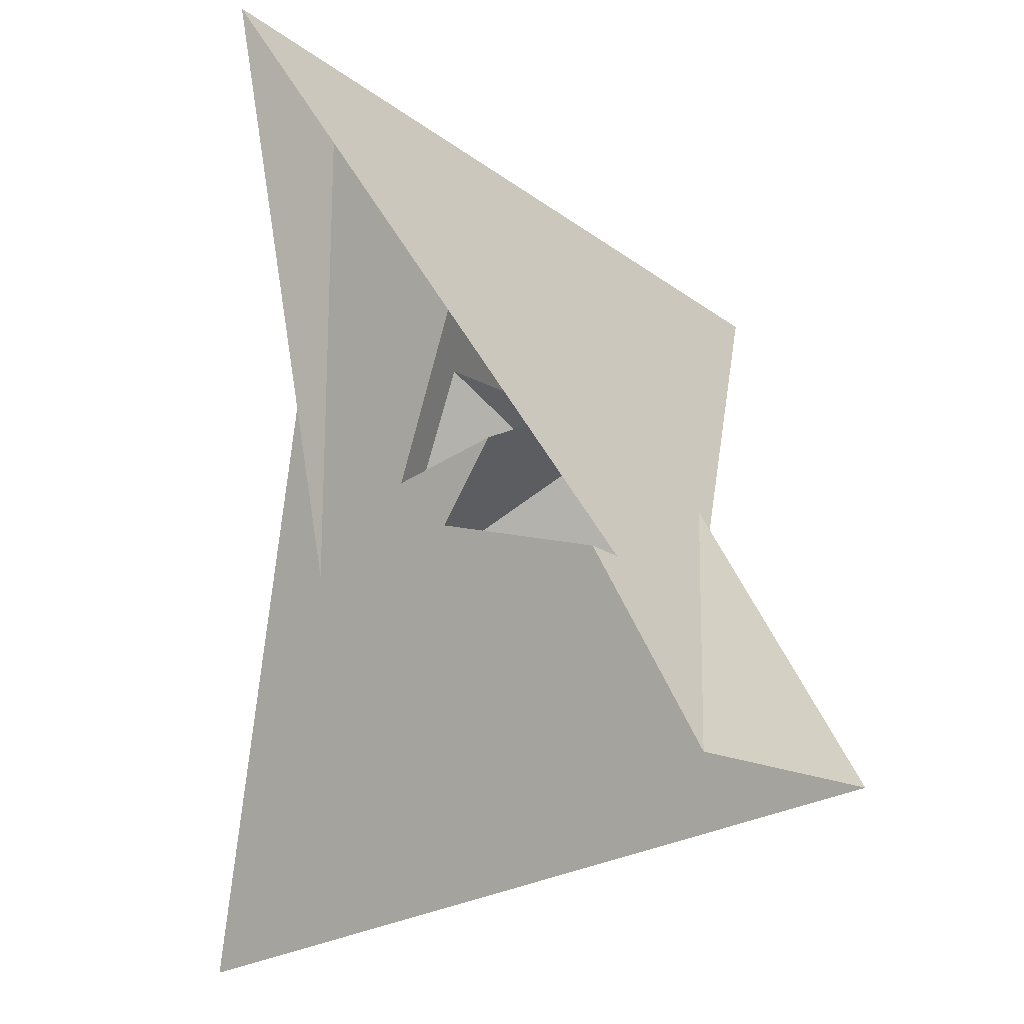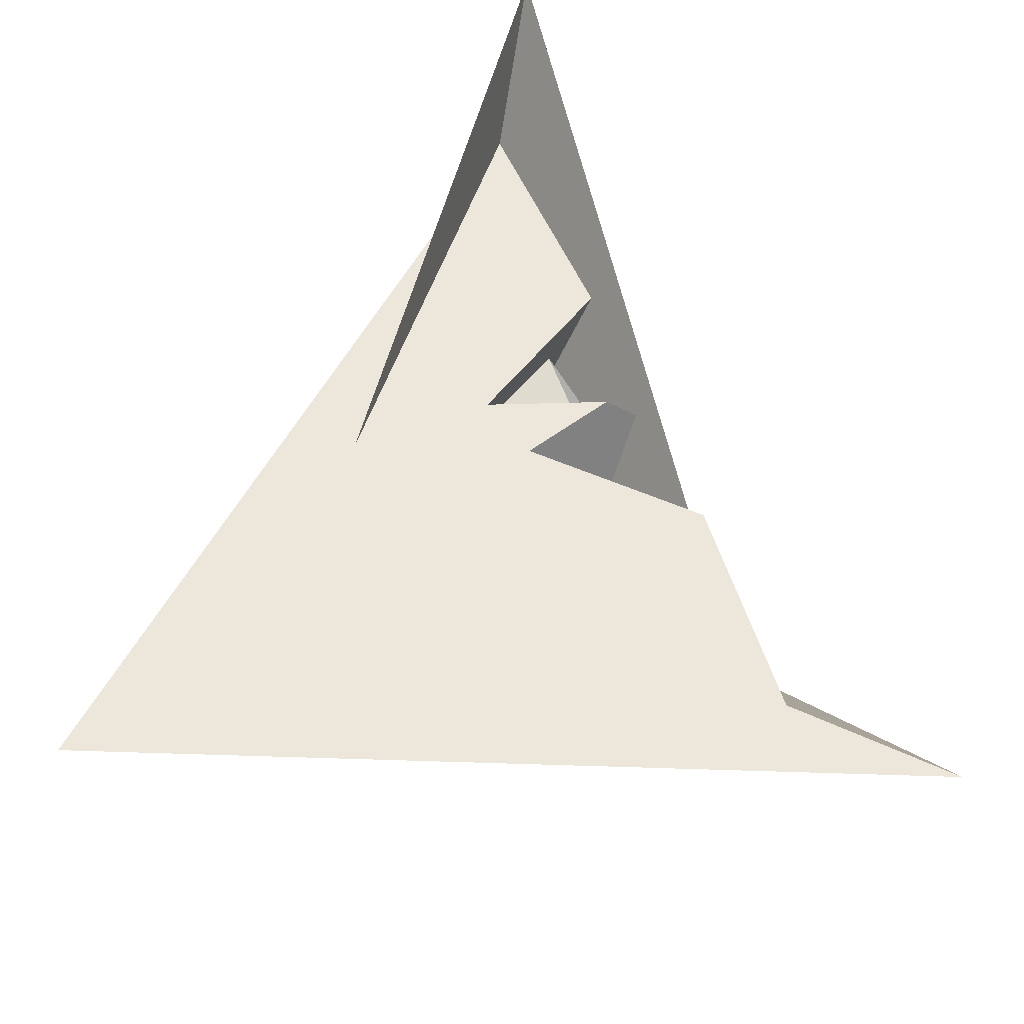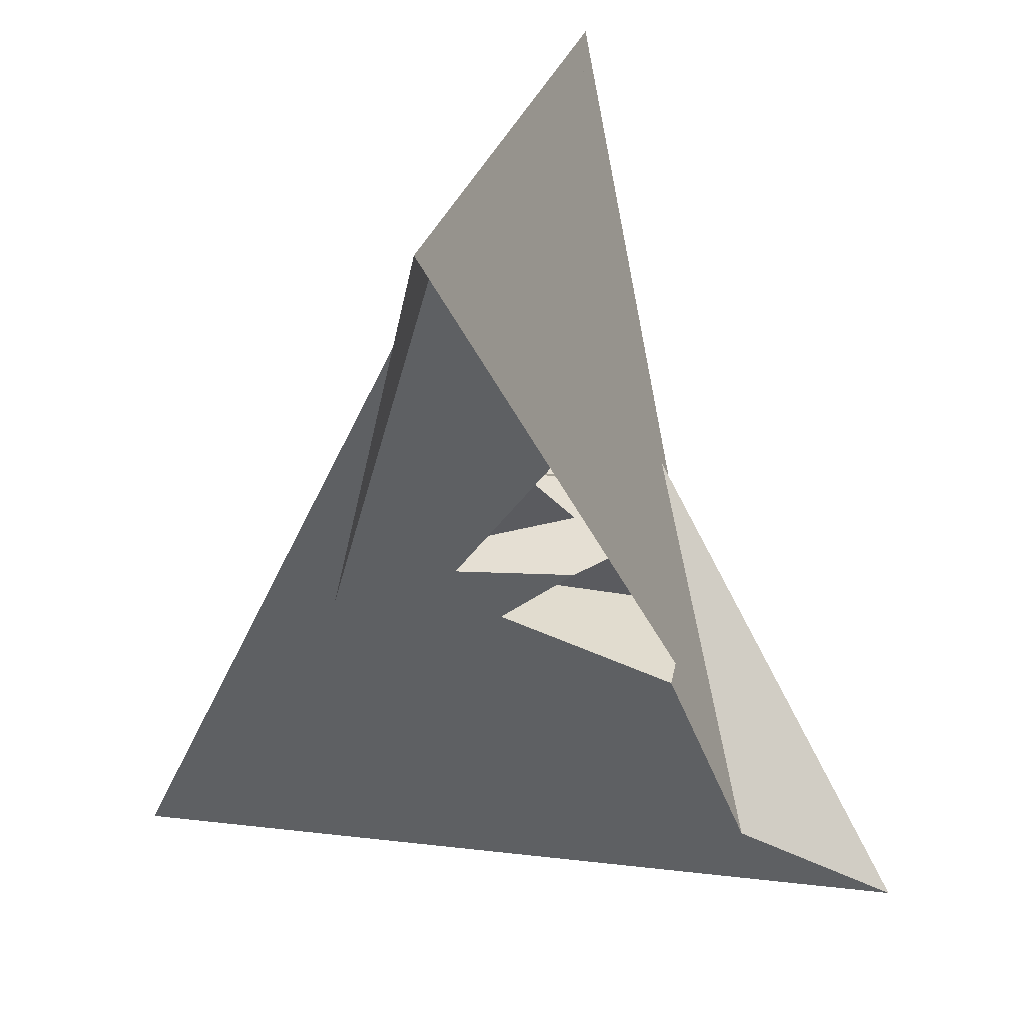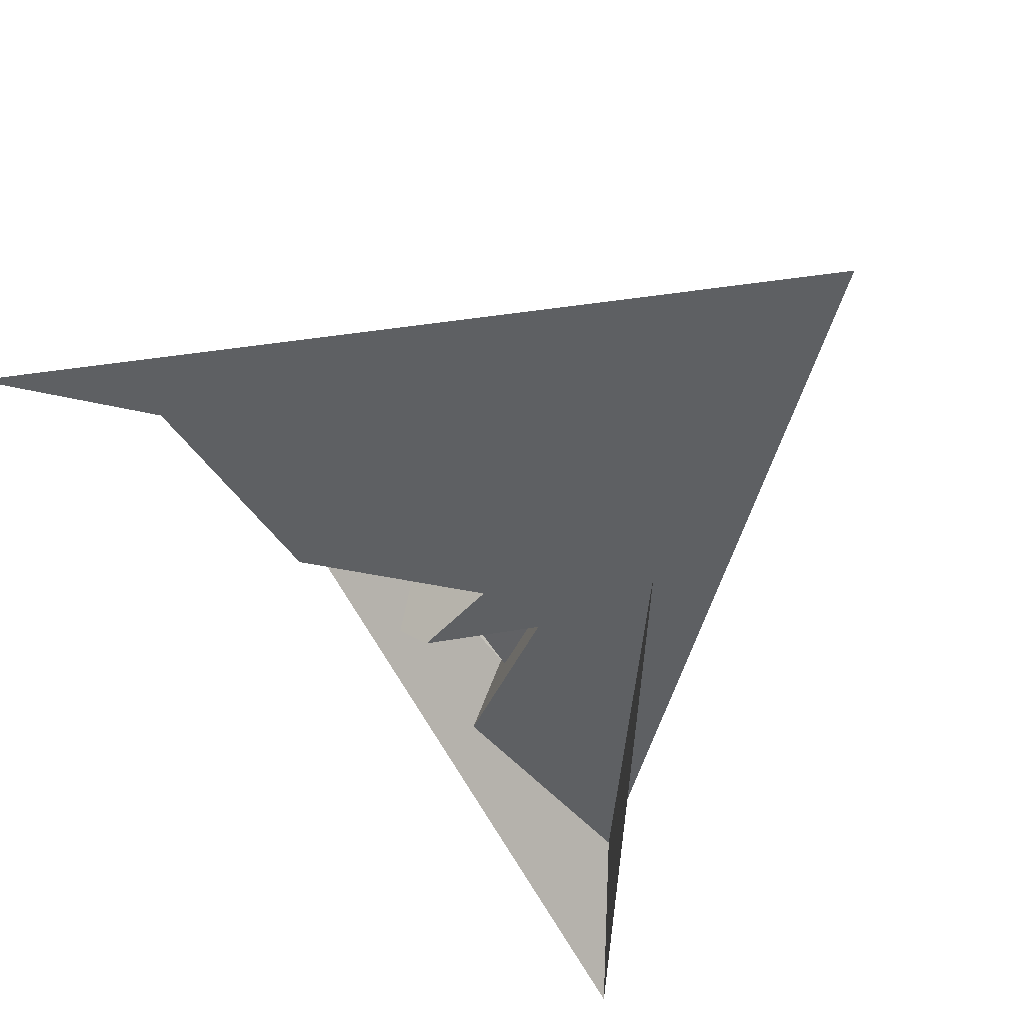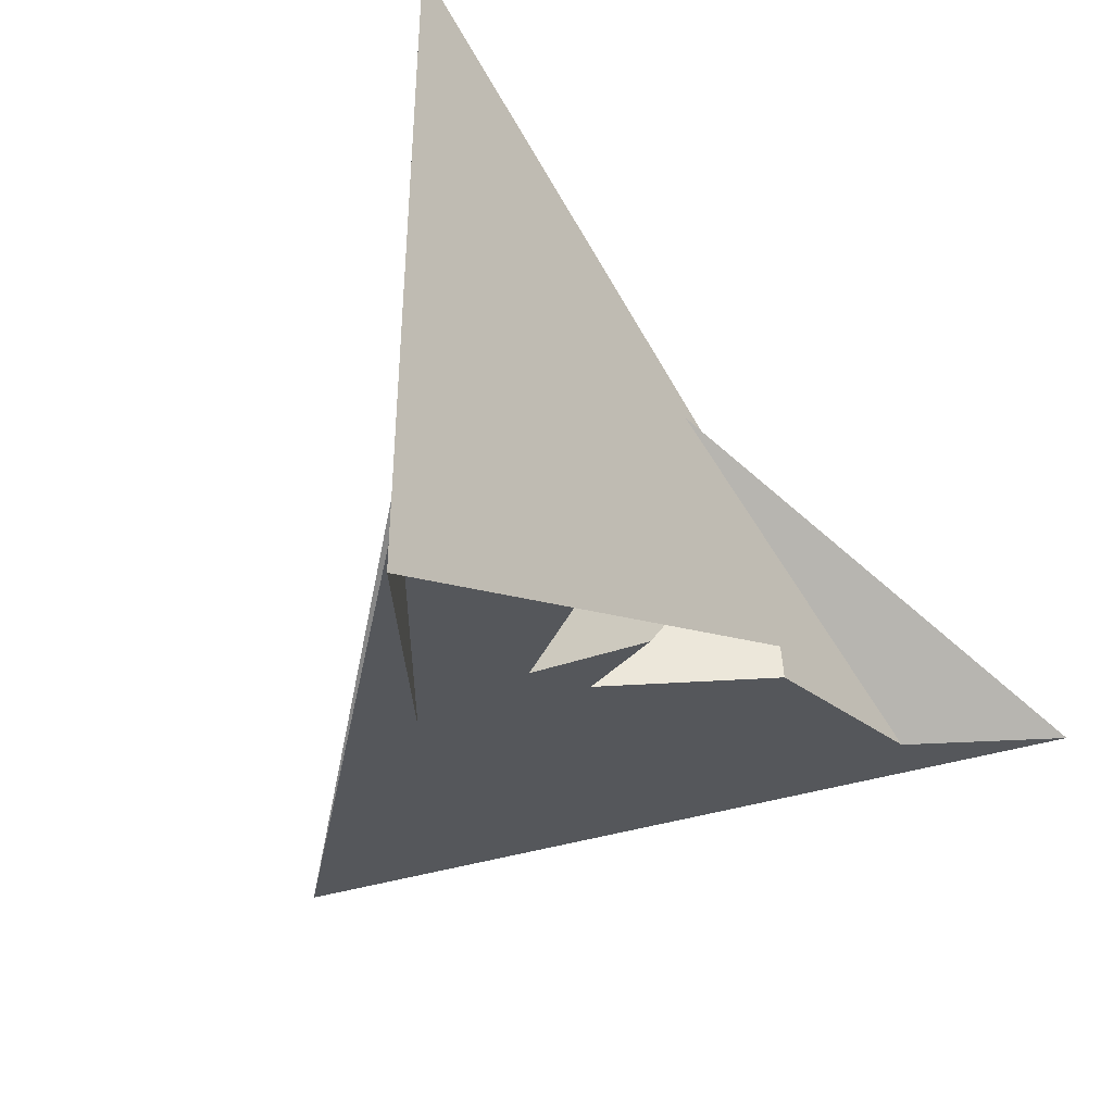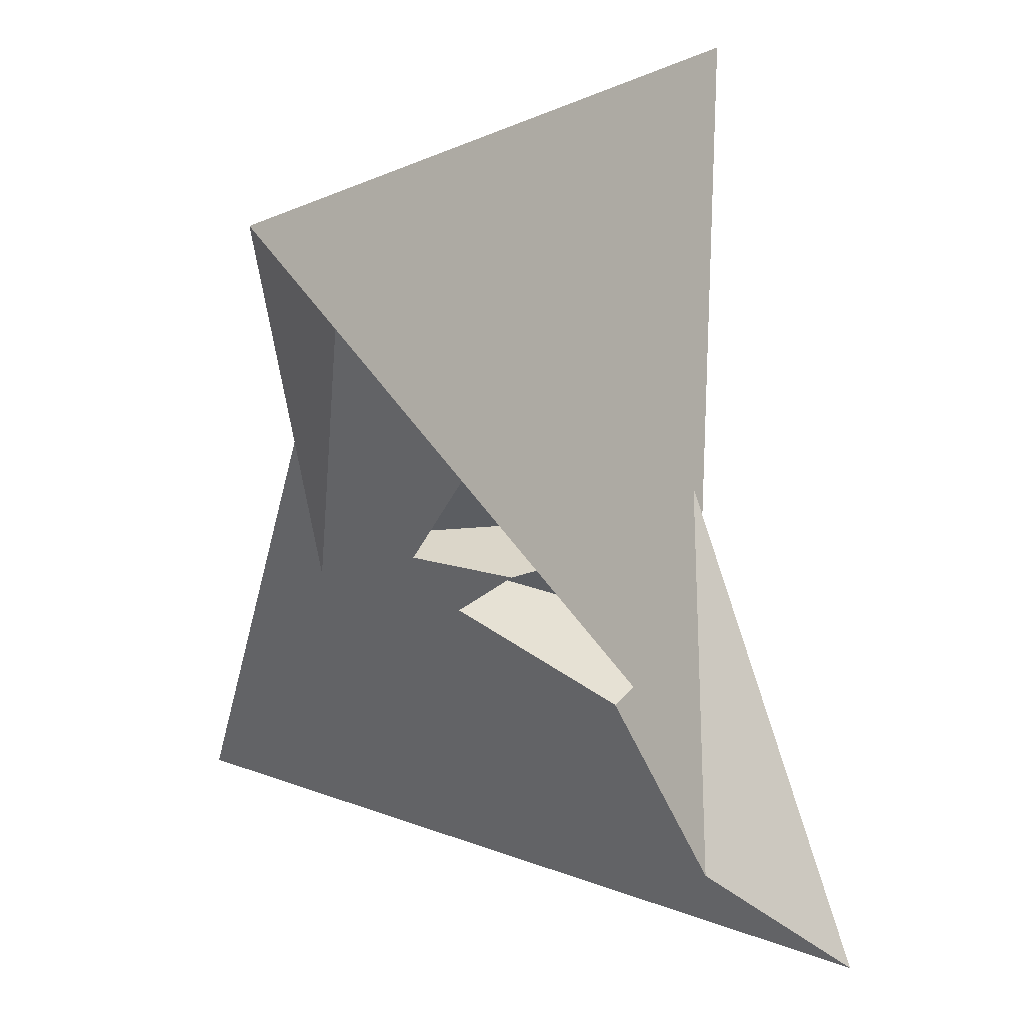
<metadata>
{"format":"obj","ext":"obj","renderer":"f3d","projection":"perspective","resolution":1024,"background":"white","views":[{"elev":-27.0,"azim":41.2,"up":"+Z"},{"elev":-56.0,"azim":-2.2,"up":"+Z"},{"elev":23.5,"azim":11.5,"up":"+Z"},{"elev":-24.8,"azim":-165.6,"up":"+Y"},{"elev":-45.4,"azim":18.3,"up":"+Y"},{"elev":22.6,"azim":33.2,"up":"+Z"}]}
</metadata>
<code>
v 8.615 -3.151 -0.49
v 11.14 2.939 -8.74
v 16.01 6.619 -11.47
v -16.01 -6.619 -11.47
v -3.151 -8.615 0.49
v 2.939 -11.14 8.74
v -36.01 0.001094 -35.82
v -4.863 -15.98 11.37
v 11.85 -2.612 0.8156
v -22.22 2.033 -29.81
v -10.2 -10.67 -0.9201
v -2.939 11.14 8.74
v 3.151 8.615 0.49
v 6.619 -16.01 11.47
v -6.619 16.01 11.47
v -2.033 -22.22 29.81
v -0.001094 -36.01 35.82
v 15.98 -4.863 -11.37
v 2.612 11.85 -0.8156
v 10.67 -10.2 0.9201
v -11.14 -2.939 -8.74
v -8.615 3.151 -0.49
v 22.22 -2.033 -29.81
v 36.01 -0.001094 -35.82
v 4.863 15.98 11.37
v -11.85 2.612 0.8156
v 10.2 10.67 -0.9201
v -2.612 -11.85 -0.8156
v 2.033 22.22 29.81
v 0.001094 36.01 35.82
v -15.98 4.863 -11.37
v -10.67 10.2 0.9201
v 16.08 -8.175 -11.67
v -8.175 -16.08 11.67
v 7.881 -12.1 -0.09077
v -2.017 -10.66 -4.328
v 8.175 16.08 11.67
v 10.66 -2.017 4.328
v 12.1 7.881 0.09077
v -16.08 8.175 -11.67
v 2.017 10.66 -4.328
v -7.881 12.1 -0.09077
v -10.66 2.017 4.328
v -12.1 -7.881 0.09077
f 1 2 11 5 6 8 7 10 4 3 9
f 1 2 18 17 16 14 15 19 13 12 20
f 3 4 26 22 21 27 13 12 25 24 23
f 5 6 32 22 21 31 30 29 15 14 28
f 7 8 34 16 14 28 35 36 33 23 24
f 3 9 39 38 37 29 30 17 18 33 23
f 7 10 40 41 42 19 15 29 37 25 24
f 4 10 40 31 30 17 16 34 43 44 26
f 5 11 44 43 38 37 25 12 20 35 28
f 1 9 39 27 21 31 40 41 36 35 20
f 6 8 34 43 38 39 27 13 19 42 32
f 2 11 44 26 22 32 42 41 36 33 18

</code>
